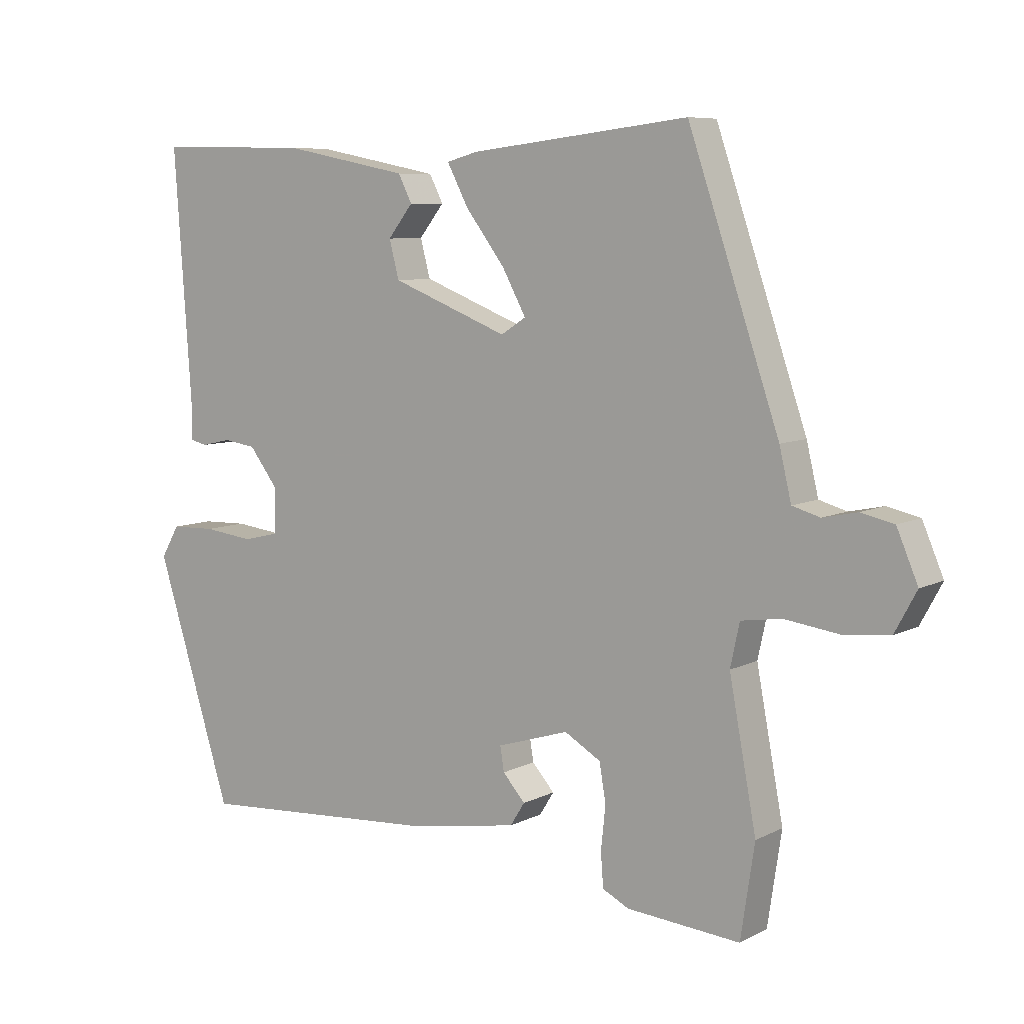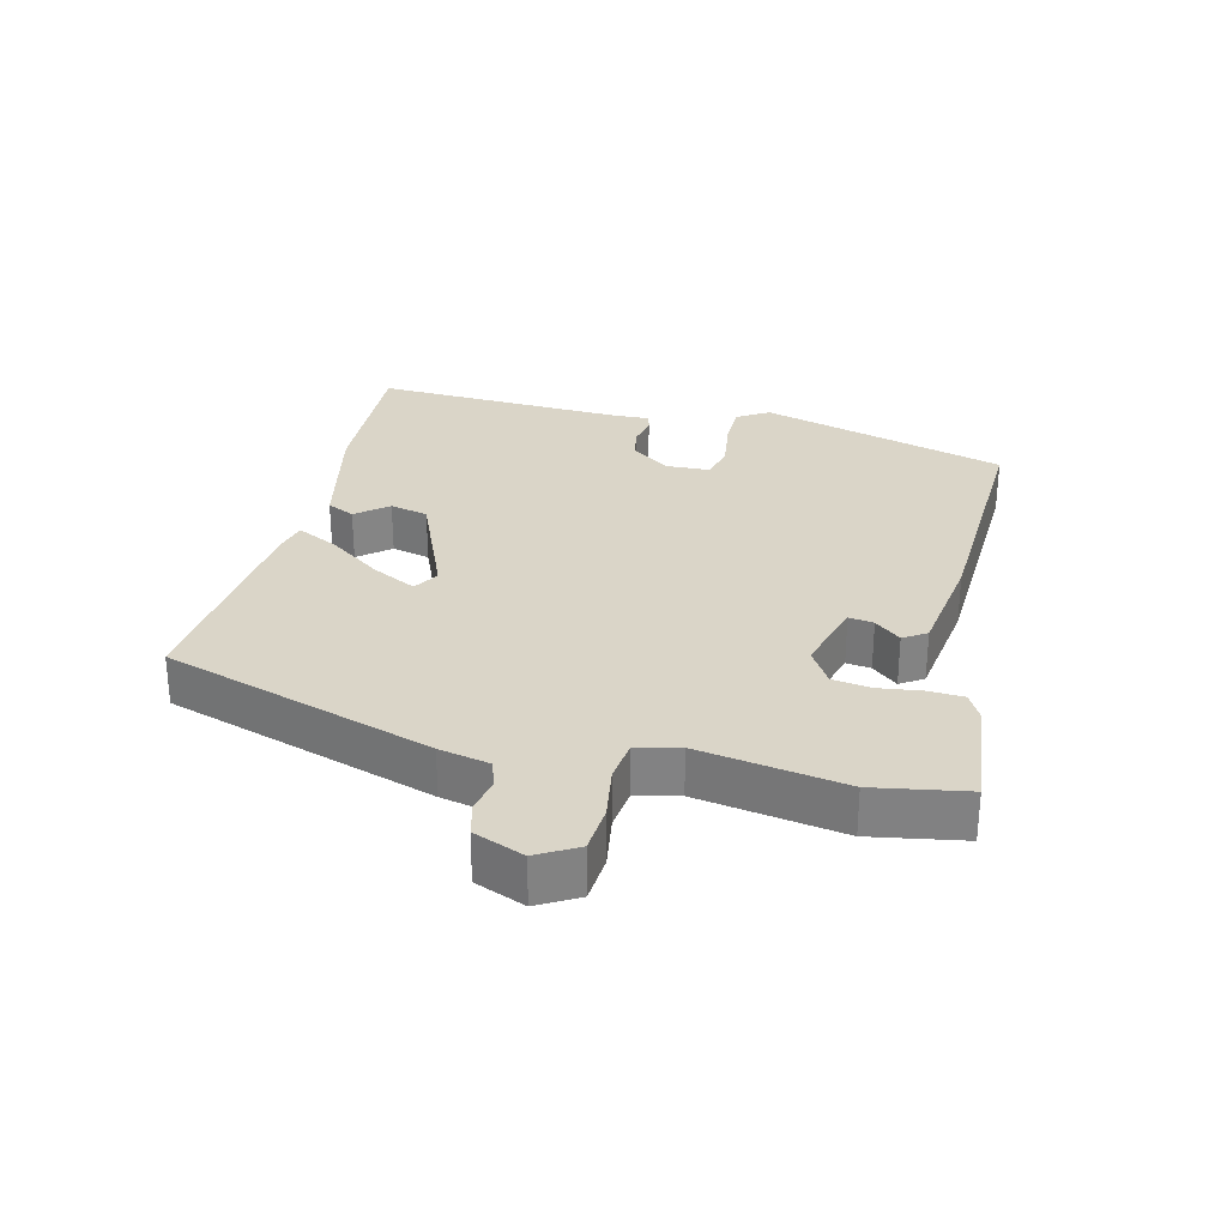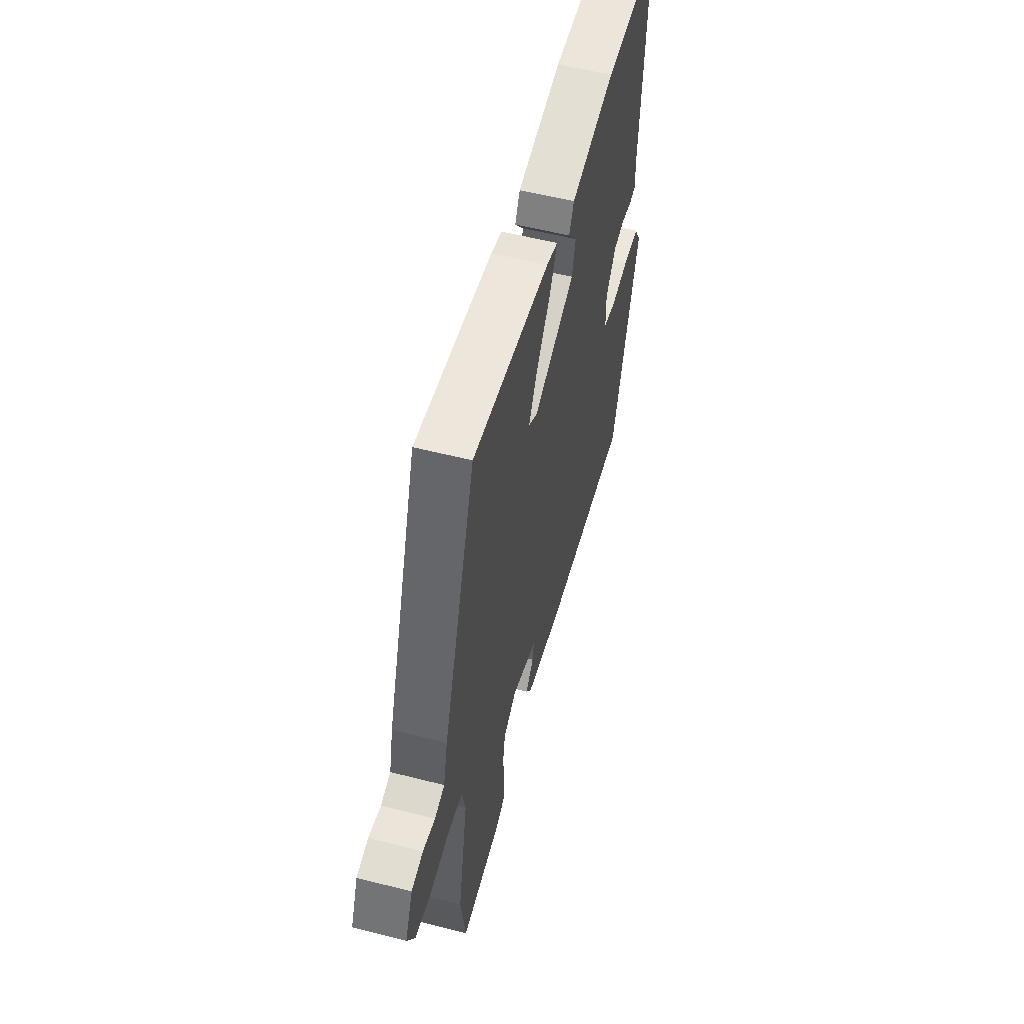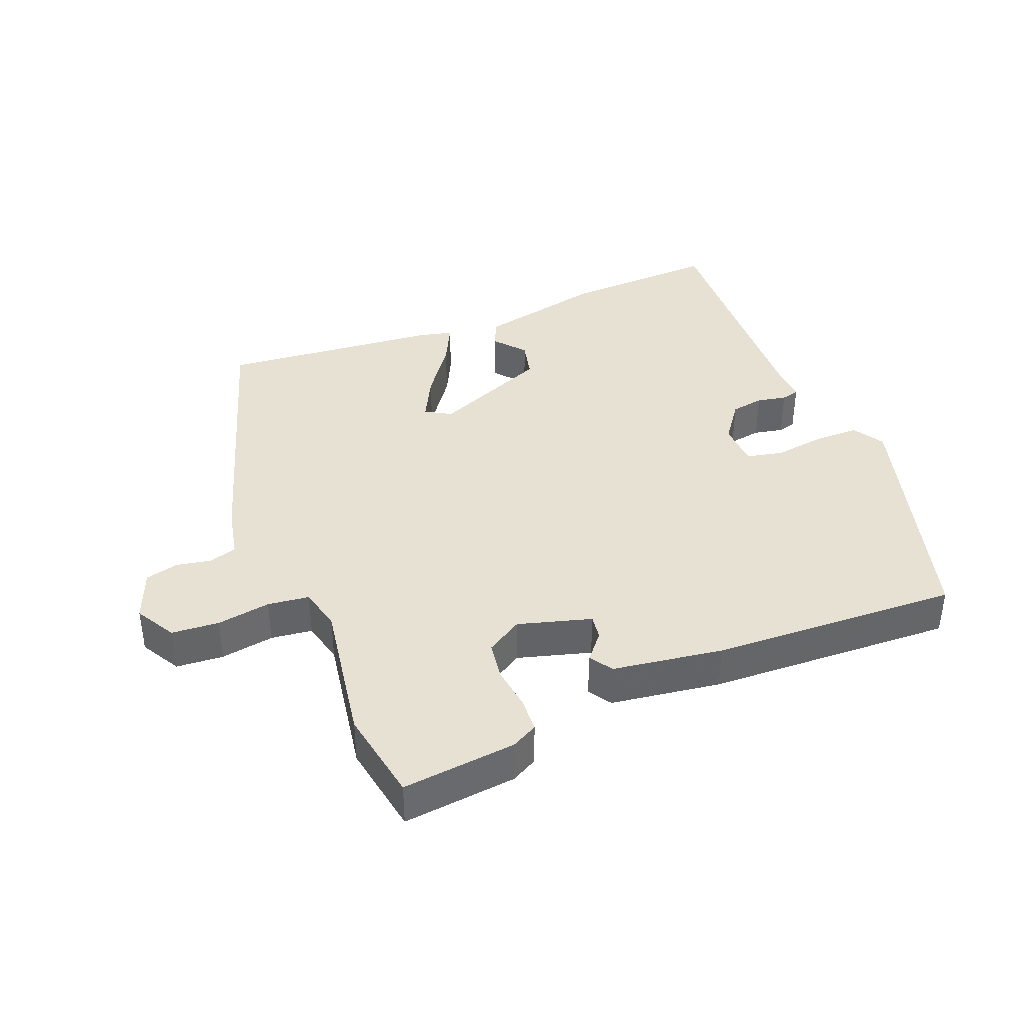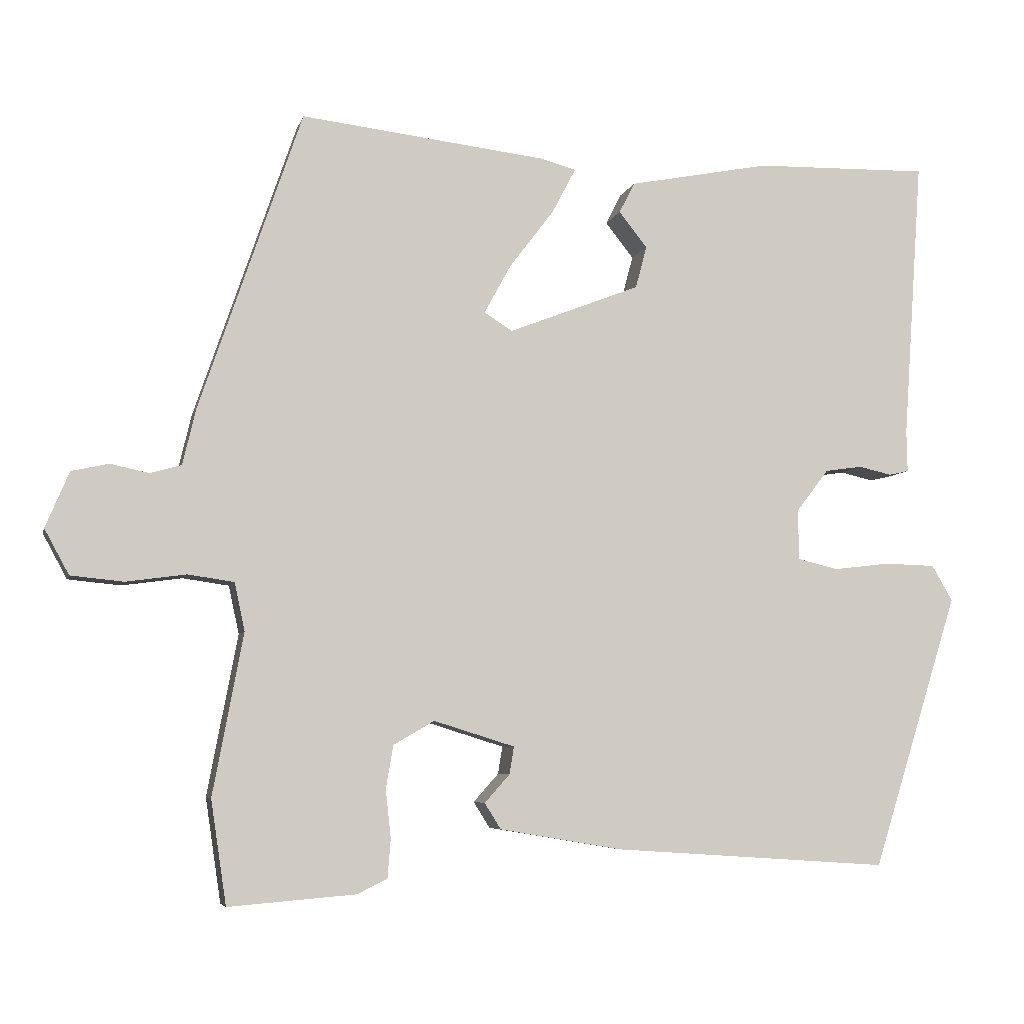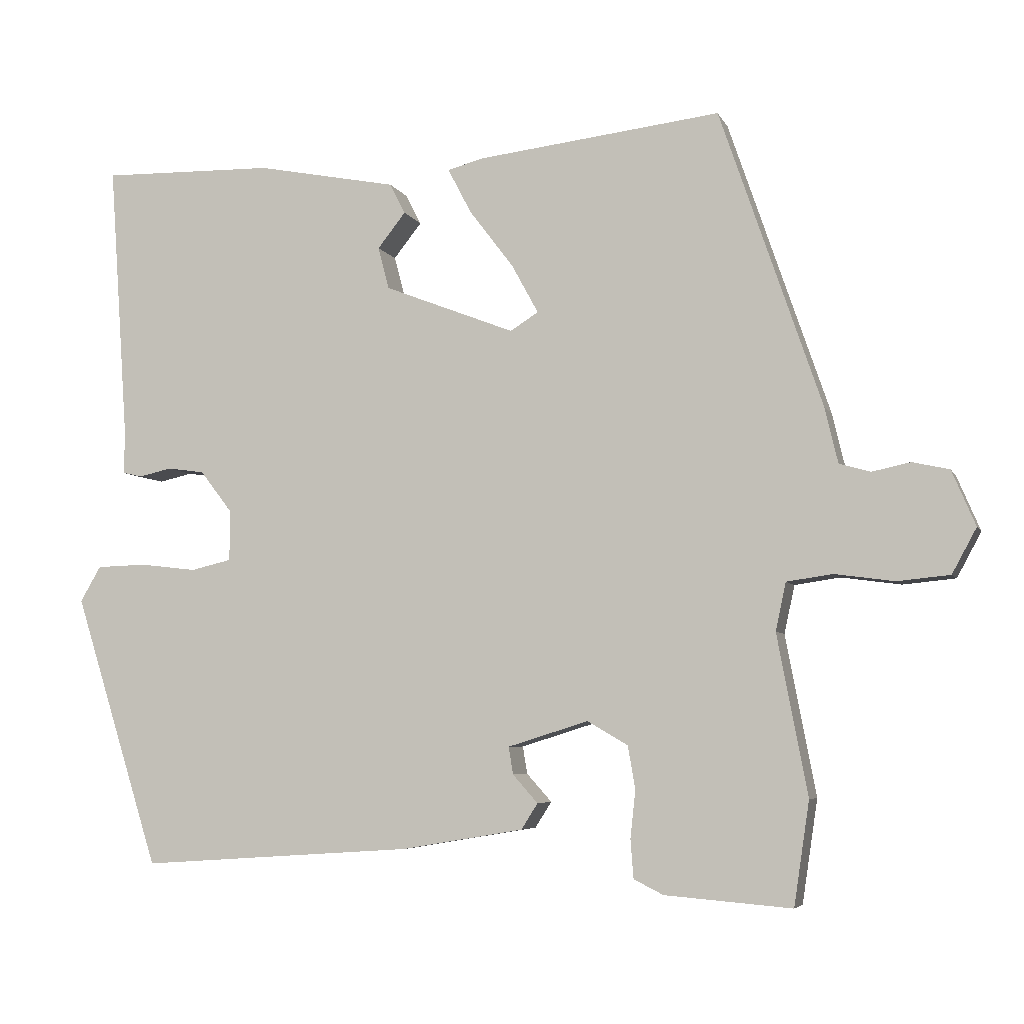
<metadata>
{"format":"obj","ext":"obj","renderer":"f3d","projection":"perspective","resolution":1024,"background":"white","views":[{"elev":7.7,"azim":35.9,"up":"+Z"},{"elev":29.1,"azim":102.4,"up":"+Y"},{"elev":55.2,"azim":105.1,"up":"+Z"},{"elev":39.4,"azim":156.8,"up":"+Y"},{"elev":-5.9,"azim":166.9,"up":"+Z"},{"elev":-5.5,"azim":16.1,"up":"+Z"}]}
</metadata>
<code>
v 0.401 0.07 0.503
v 0.539 0.07 0.1
v 0.557 0.07 0.024
v 0.599 0.07 0.012
v 0.651 0.07 0.023
v 0.701 0.07 0.012
v 0.733 0.07 -0.063
v 0.7 0.07 -0.124
v 0.629 0.07 -0.131
v 0.548 0.07 -0.12
v 0.486 0.07 -0.129
v 0.472 0.07 -0.194
v 0.513 0.07 -0.411
v 0.492 0.07 -0.551
v 0.32 0.07 -0.537
v 0.28 0.07 -0.517
v 0.276 0.07 -0.465
v 0.283 0.07 -0.4
v 0.273 0.07 -0.342
v 0.218 0.07 -0.31
v 0.109 0.07 -0.344
v 0.115 0.07 -0.381
v 0.149 0.07 -0.419
v 0.127 0.07 -0.454
v -0.038 0.07 -0.482
v -0.41 0.07 -0.507
v -0.526 0.07 -0.138
v -0.498 0.07 -0.09
v -0.43 0.07 -0.088
v -0.354 0.07 -0.097
v -0.299 0.07 -0.084
v -0.298 0.07 -0.016
v -0.342 0.07 0.041
v -0.392 0.07 0.048
v -0.436 0.07 0.038
v -0.463 0.07 0.044
v -0.462 0.07 0.1
v -0.488 0.07 0.478
v -0.253 0.07 0.473
v -0.063 0.07 0.436
v -0.042 0.07 0.395
v -0.08 0.07 0.347
v -0.065 0.07 0.29
v 0.112 0.07 0.221
v 0.15 0.07 0.245
v 0.114 0.07 0.311
v 0.054 0.07 0.39
v 0.022 0.07 0.451
v 0.07 0.07 0.464
v 0.401 0 0.503
v 0.539 0 0.1
v 0.557 0 0.024
v 0.599 0 0.012
v 0.651 0 0.023
v 0.701 0 0.012
v 0.733 0 -0.063
v 0.7 0 -0.124
v 0.629 0 -0.131
v 0.548 0 -0.12
v 0.486 0 -0.129
v 0.472 0 -0.194
v 0.513 0 -0.411
v 0.492 0 -0.551
v 0.32 0 -0.537
v 0.28 0 -0.517
v 0.276 0 -0.465
v 0.283 0 -0.4
v 0.273 0 -0.342
v 0.218 0 -0.31
v 0.109 0 -0.344
v 0.115 0 -0.381
v 0.149 0 -0.419
v 0.127 0 -0.454
v -0.038 0 -0.482
v -0.41 0 -0.507
v -0.526 0 -0.138
v -0.498 0 -0.09
v -0.43 0 -0.088
v -0.354 0 -0.097
v -0.299 0 -0.084
v -0.298 0 -0.016
v -0.342 0 0.041
v -0.392 0 0.048
v -0.436 0 0.038
v -0.463 0 0.044
v -0.462 0 0.1
v -0.488 0 0.478
v -0.253 0 0.473
v -0.063 0 0.436
v -0.042 0 0.395
v -0.08 0 0.347
v -0.065 0 0.29
v 0.112 0 0.221
v 0.15 0 0.245
v 0.114 0 0.311
v 0.054 0 0.39
v 0.022 0 0.451
v 0.07 0 0.464
f 1 2 3
f 49 1 3
f 48 49 3
f 47 48 3
f 46 47 3
f 45 46 3
f 44 45 3
f 43 44 3
f 40 41 42
f 39 40 42
f 38 39 42
f 37 38 42
f 37 42 43
f 36 37 43
f 35 36 43
f 34 35 43
f 33 34 43 3
f 28 29 30
f 27 28 30
f 26 27 30
f 25 26 30
f 24 25 30
f 23 24 30
f 22 23 30
f 21 22 30 31
f 20 21 31 32
f 16 17 18
f 15 16 18
f 14 15 18
f 13 14 18
f 12 13 18
f 11 12 18 19
f 8 9 10
f 7 8 10
f 6 7 10
f 5 6 10
f 4 5 10
f 4 10 11
f 3 4 11
f 33 3 11
f 32 33 11
f 20 32 11
f 11 19 20
f 52 51 50
f 52 50 98
f 52 98 97
f 52 97 96
f 52 96 95
f 52 95 94
f 52 94 93
f 52 93 92
f 91 90 89
f 91 89 88
f 91 88 87
f 91 87 86
f 92 91 86
f 92 86 85
f 92 85 84
f 92 84 83
f 52 92 83 82
f 79 78 77
f 79 77 76
f 79 76 75
f 79 75 74
f 79 74 73
f 79 73 72
f 79 72 71
f 80 79 71 70
f 81 80 70 69
f 67 66 65
f 67 65 64
f 67 64 63
f 67 63 62
f 67 62 61
f 68 67 61 60
f 59 58 57
f 59 57 56
f 59 56 55
f 59 55 54
f 59 54 53
f 60 59 53
f 60 53 52
f 60 52 82
f 60 82 81
f 60 81 69
f 69 68 60
f 1 50 51 2
f 2 51 52 3
f 3 52 53 4
f 4 53 54 5
f 5 54 55 6
f 6 55 56 7
f 7 56 57 8
f 8 57 58 9
f 9 58 59 10
f 10 59 60 11
f 11 60 61 12
f 12 61 62 13
f 13 62 63 14
f 14 63 64 15
f 15 64 65 16
f 16 65 66 17
f 17 66 67 18
f 18 67 68 19
f 19 68 69 20
f 20 69 70 21
f 21 70 71 22
f 22 71 72 23
f 23 72 73 24
f 24 73 74 25
f 25 74 75 26
f 26 75 76 27
f 27 76 77 28
f 28 77 78 29
f 29 78 79 30
f 30 79 80 31
f 31 80 81 32
f 32 81 82 33
f 33 82 83 34
f 34 83 84 35
f 35 84 85 36
f 36 85 86 37
f 37 86 87 38
f 38 87 88 39
f 39 88 89 40
f 40 89 90 41
f 41 90 91 42
f 42 91 92 43
f 43 92 93 44
f 44 93 94 45
f 45 94 95 46
f 46 95 96 47
f 47 96 97 48
f 48 97 98 49
f 49 98 50 1

</code>
